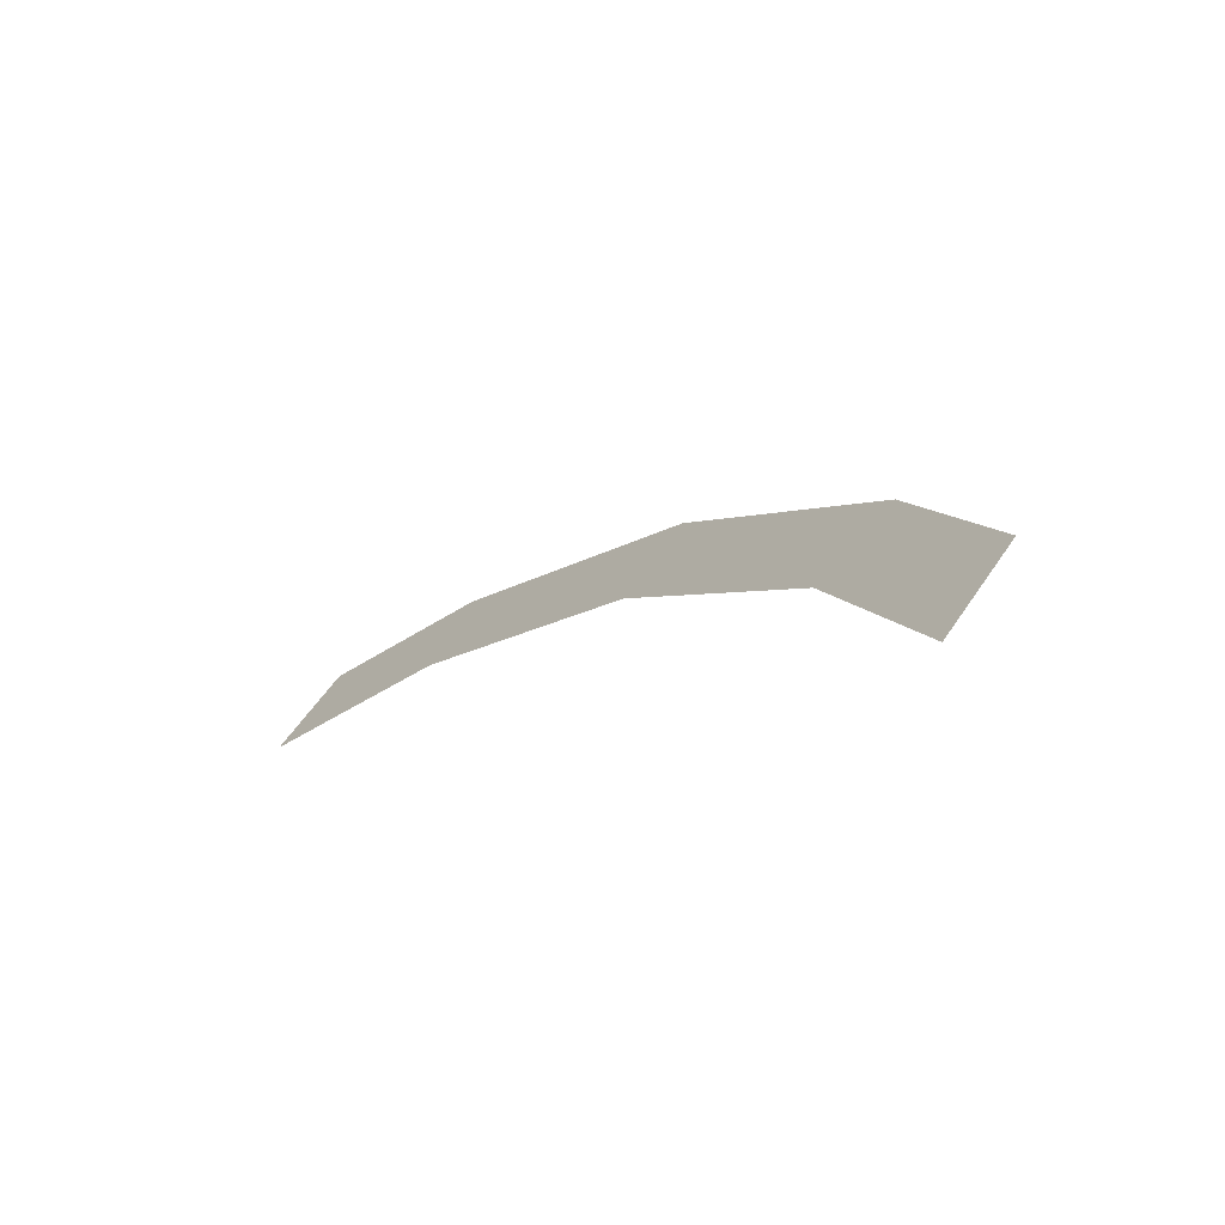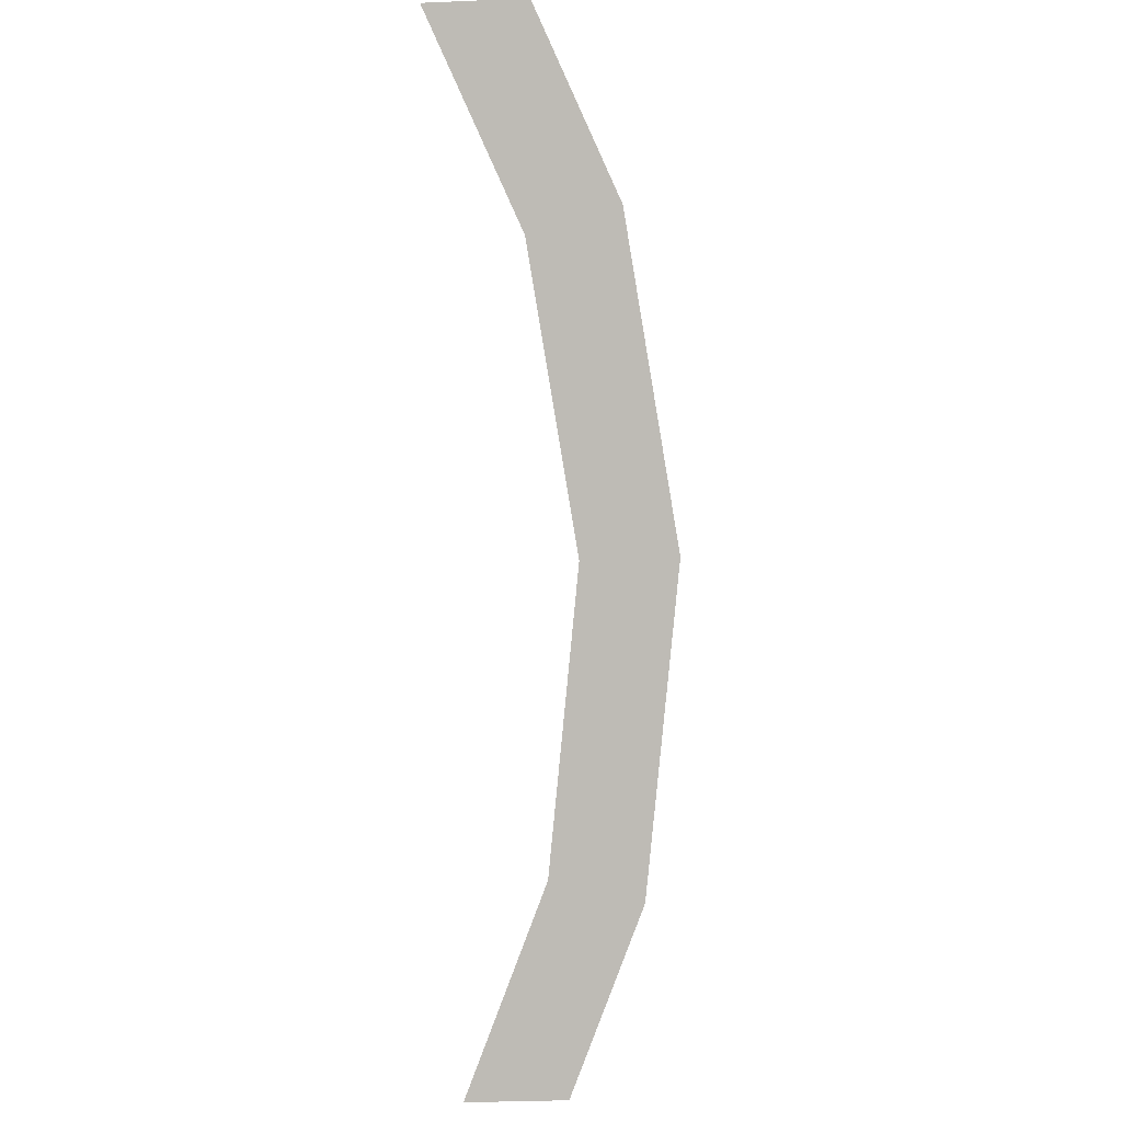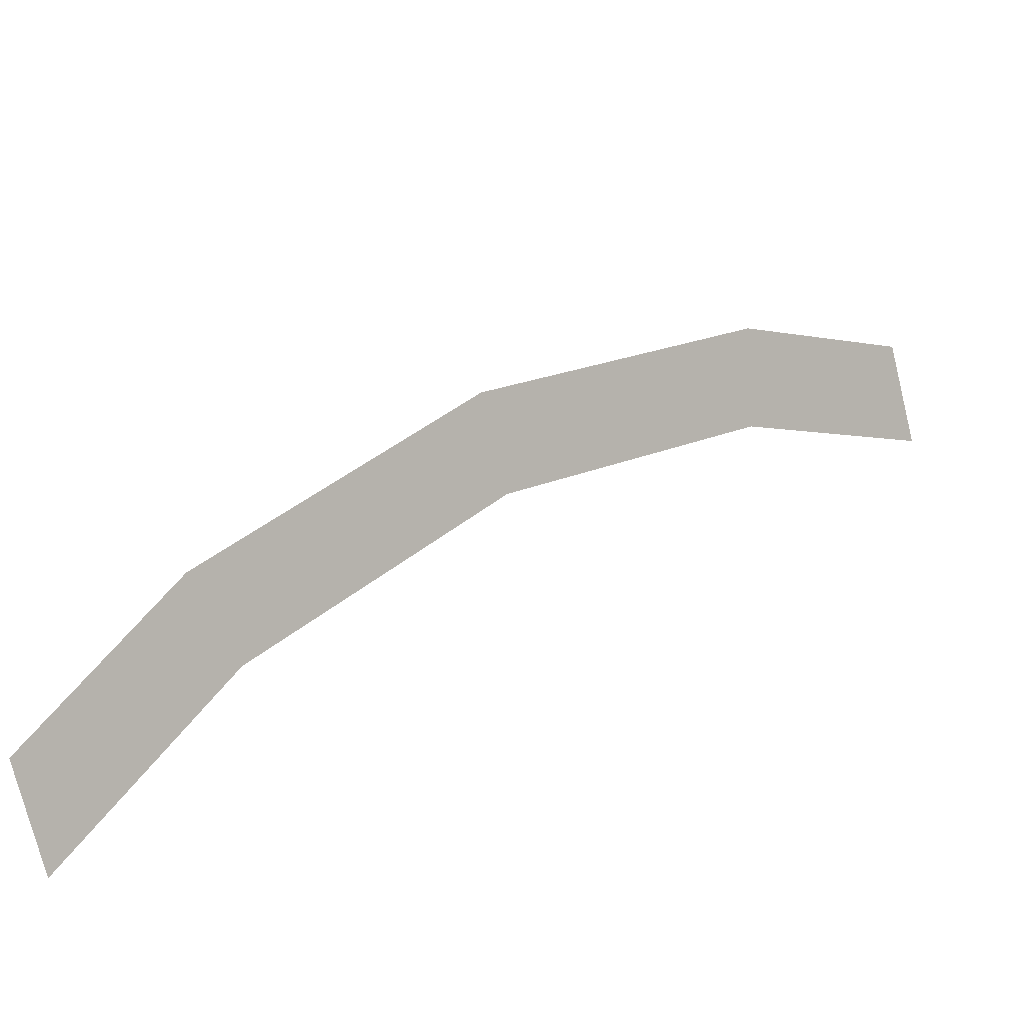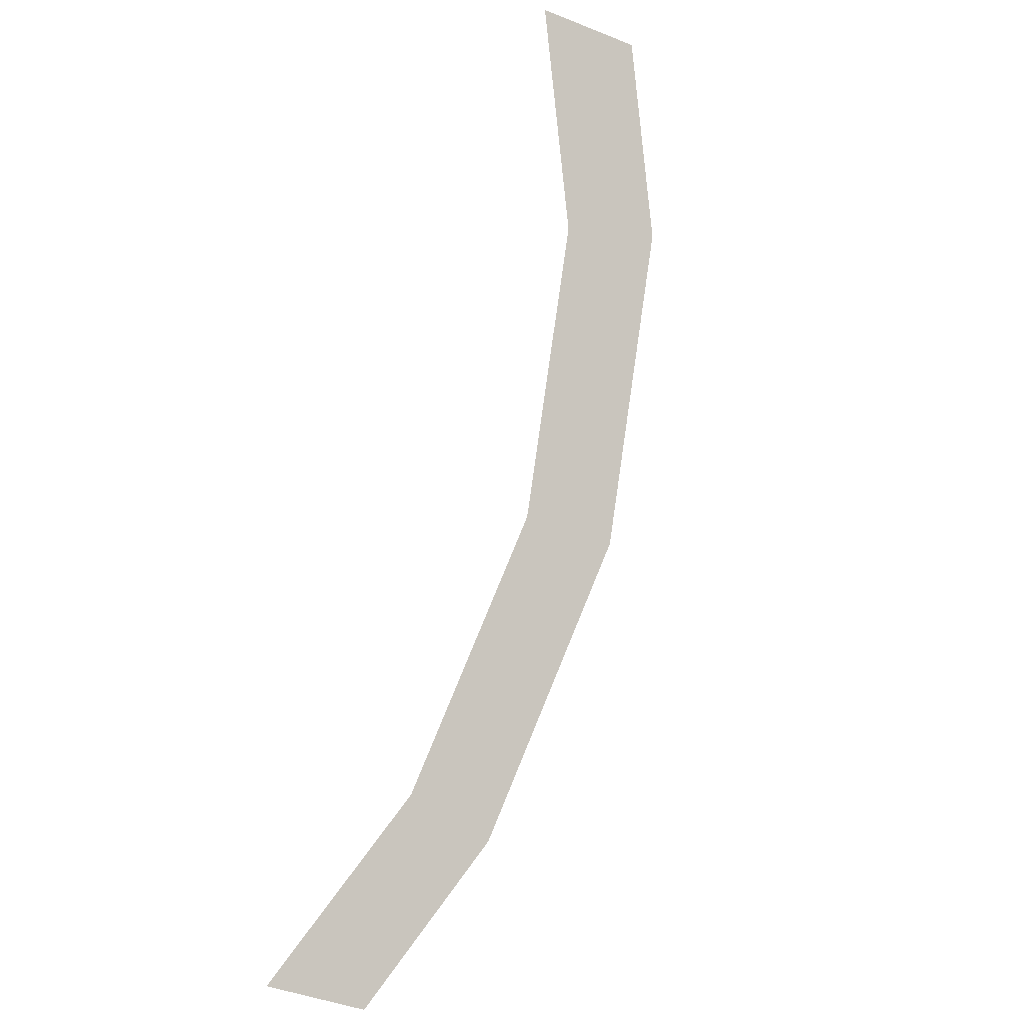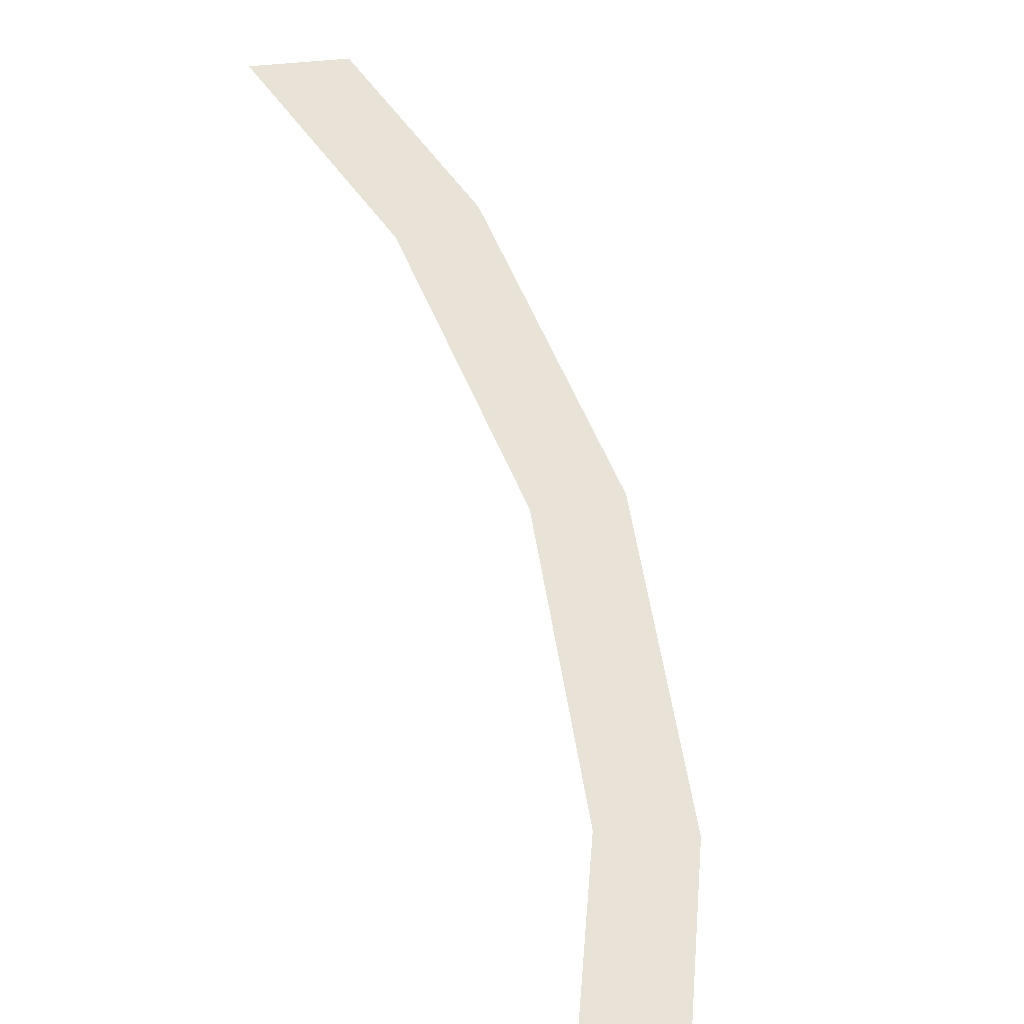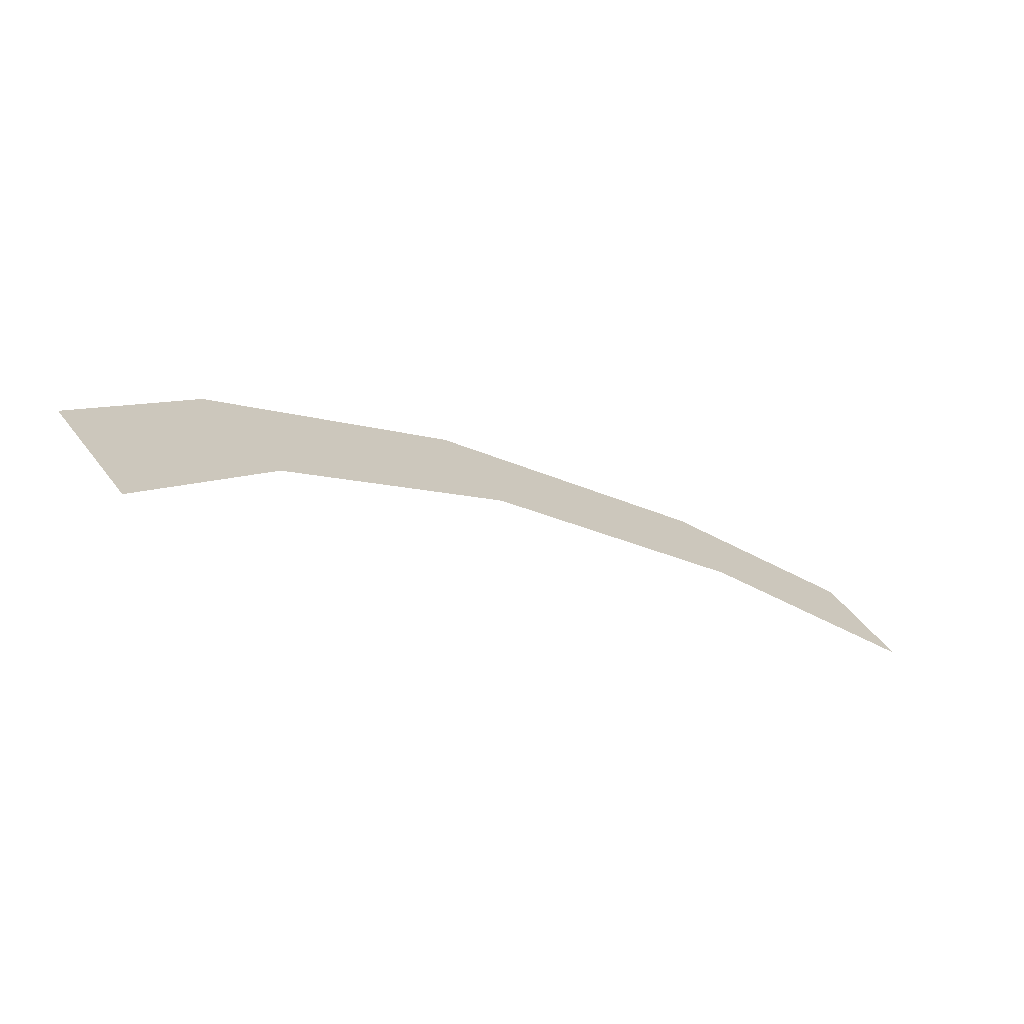
<metadata>
{"format":"obj","ext":"obj","renderer":"f3d","projection":"perspective","resolution":1024,"background":"white","views":[{"elev":57.4,"azim":-56.5,"up":"+Y"},{"elev":-35.0,"azim":3.1,"up":"+Y"},{"elev":-75.2,"azim":104.0,"up":"+Z"},{"elev":-46.4,"azim":-24.2,"up":"+Y"},{"elev":22.0,"azim":-22.3,"up":"+Z"},{"elev":45.3,"azim":-123.5,"up":"+Z"}]}
</metadata>
<code>
o #ID925
v 0.1776 0.3803 0.04863
v 0.1688 0.3732 0.04267
v 0.1738 0.3732 0.04267
v 0.1731 0.3812 0.0494
v 0.1797 0.3925 0.05892
v 0.1751 0.3925 0.05892
v 0.1731 0.4039 0.06844
v 0.1776 0.4048 0.06921
v 0.1688 0.4119 0.07516
v 0.1738 0.4119 0.07516
v 0.1738 0.4119 0.07516
v 0.1776 0.4048 0.06921
v 0.1688 0.4119 0.07516
v 0.1731 0.4039 0.06844
v 0.1797 0.3925 0.05892
v 0.1751 0.3925 0.05892
v 0.1731 0.3812 0.0494
v 0.1776 0.3803 0.04863
v 0.1688 0.3732 0.04267
v 0.1738 0.3732 0.04267
f 11 12 13
f 13 12 14
f 12 15 14
f 14 15 16
f 16 15 17
f 15 18 17
f 17 18 19
f 20 19 18
f 1 2 3
f 2 1 4
f 4 1 5
f 4 5 6
f 6 5 7
f 7 5 8
f 7 8 9
f 9 8 10

</code>
